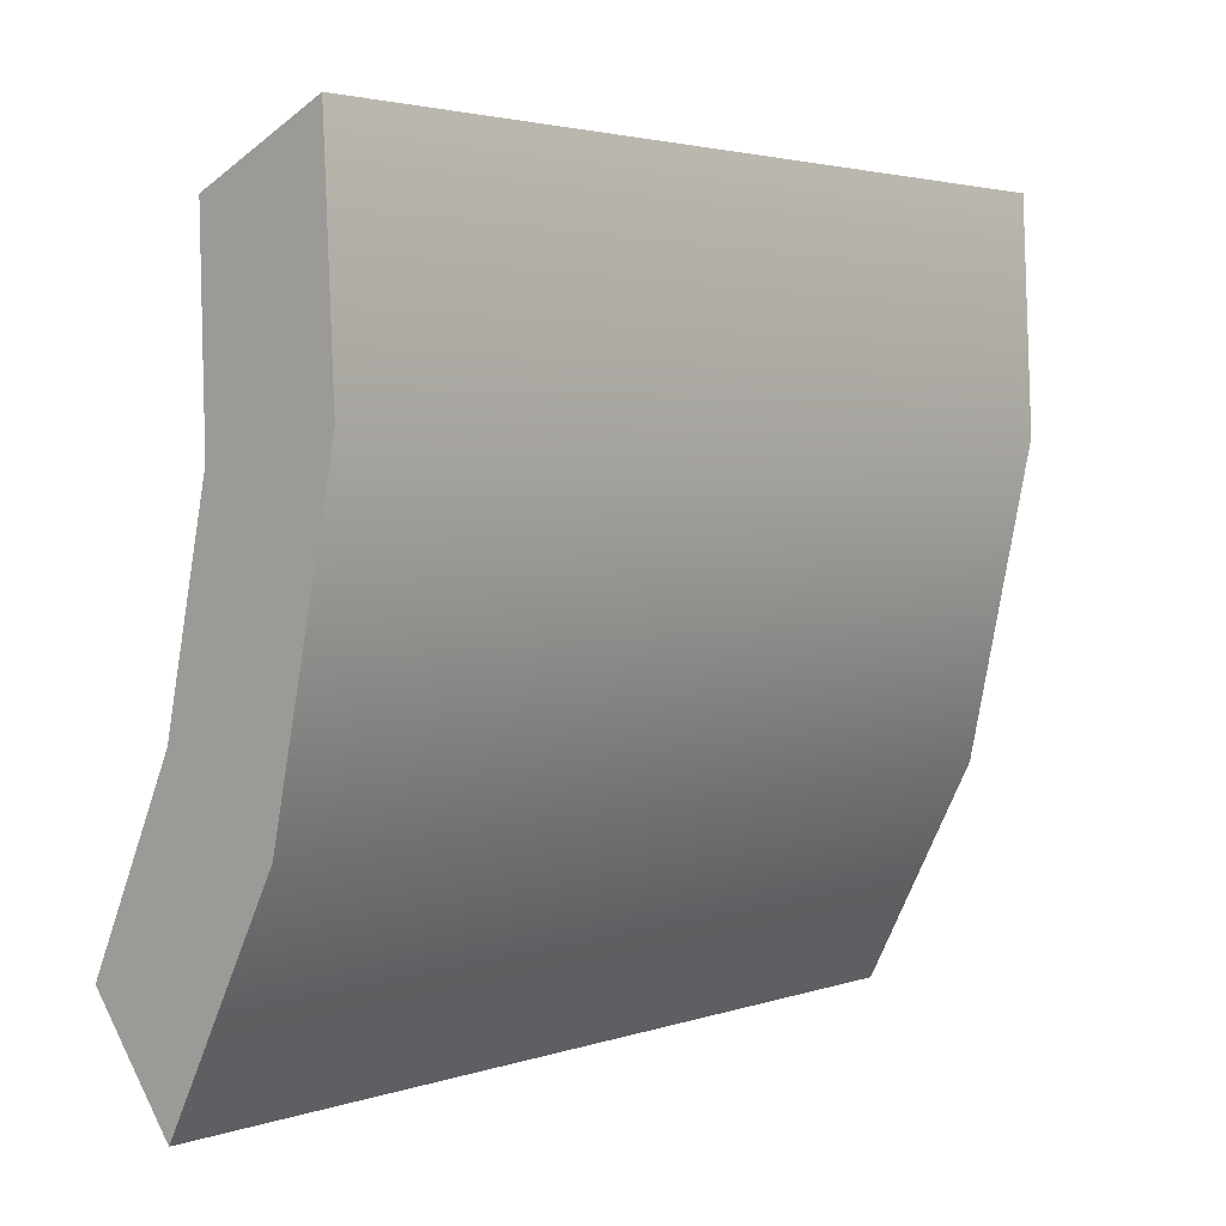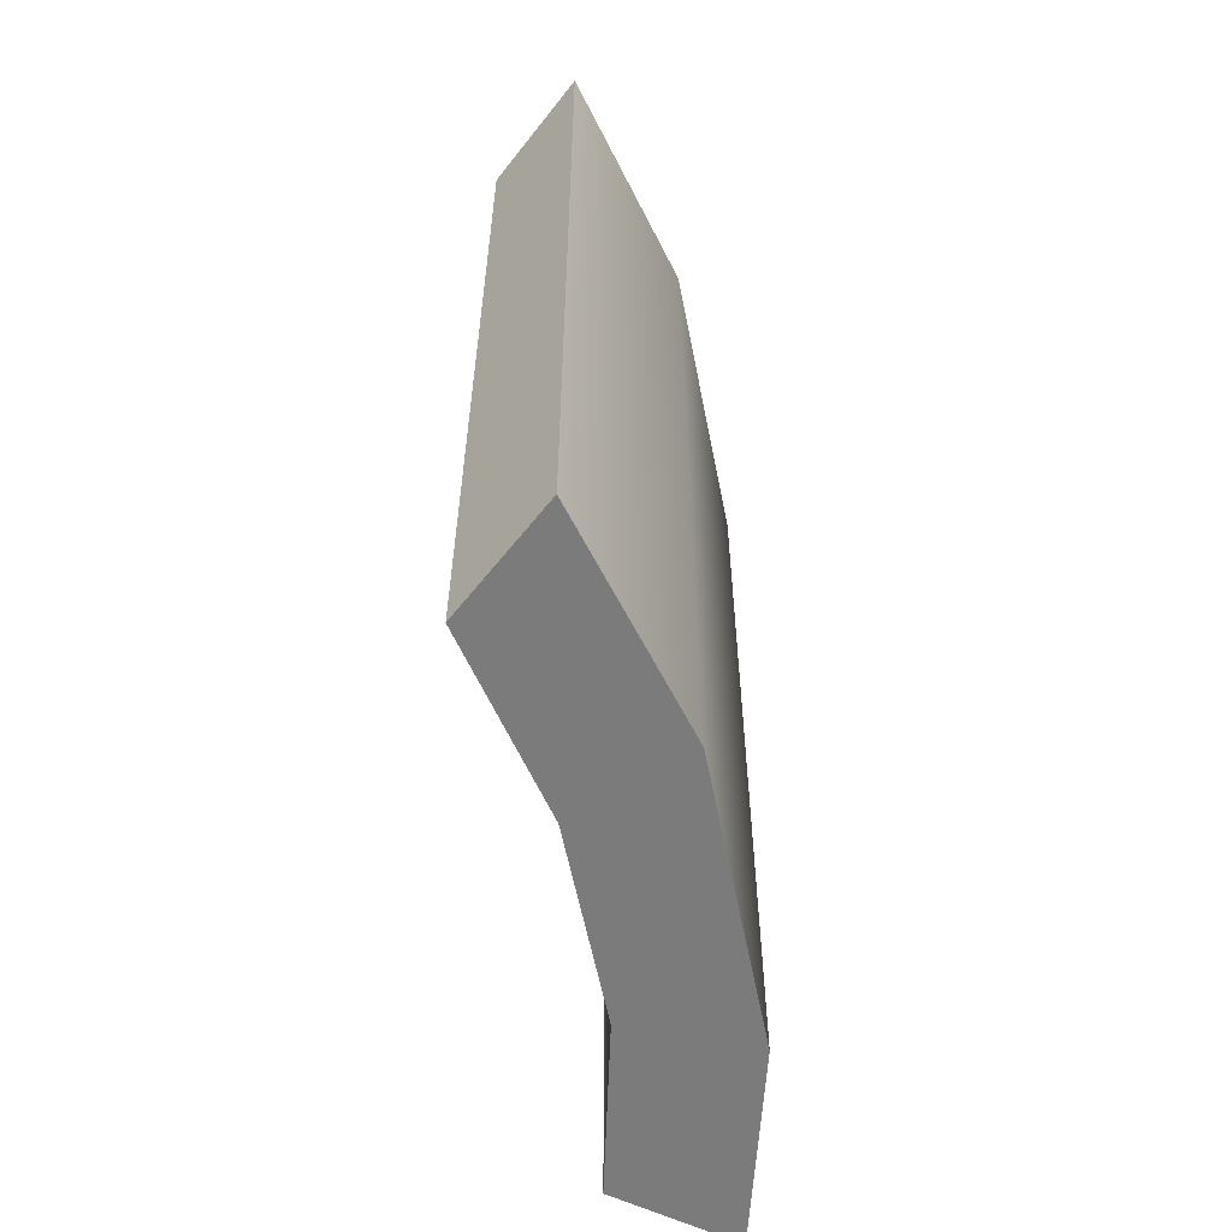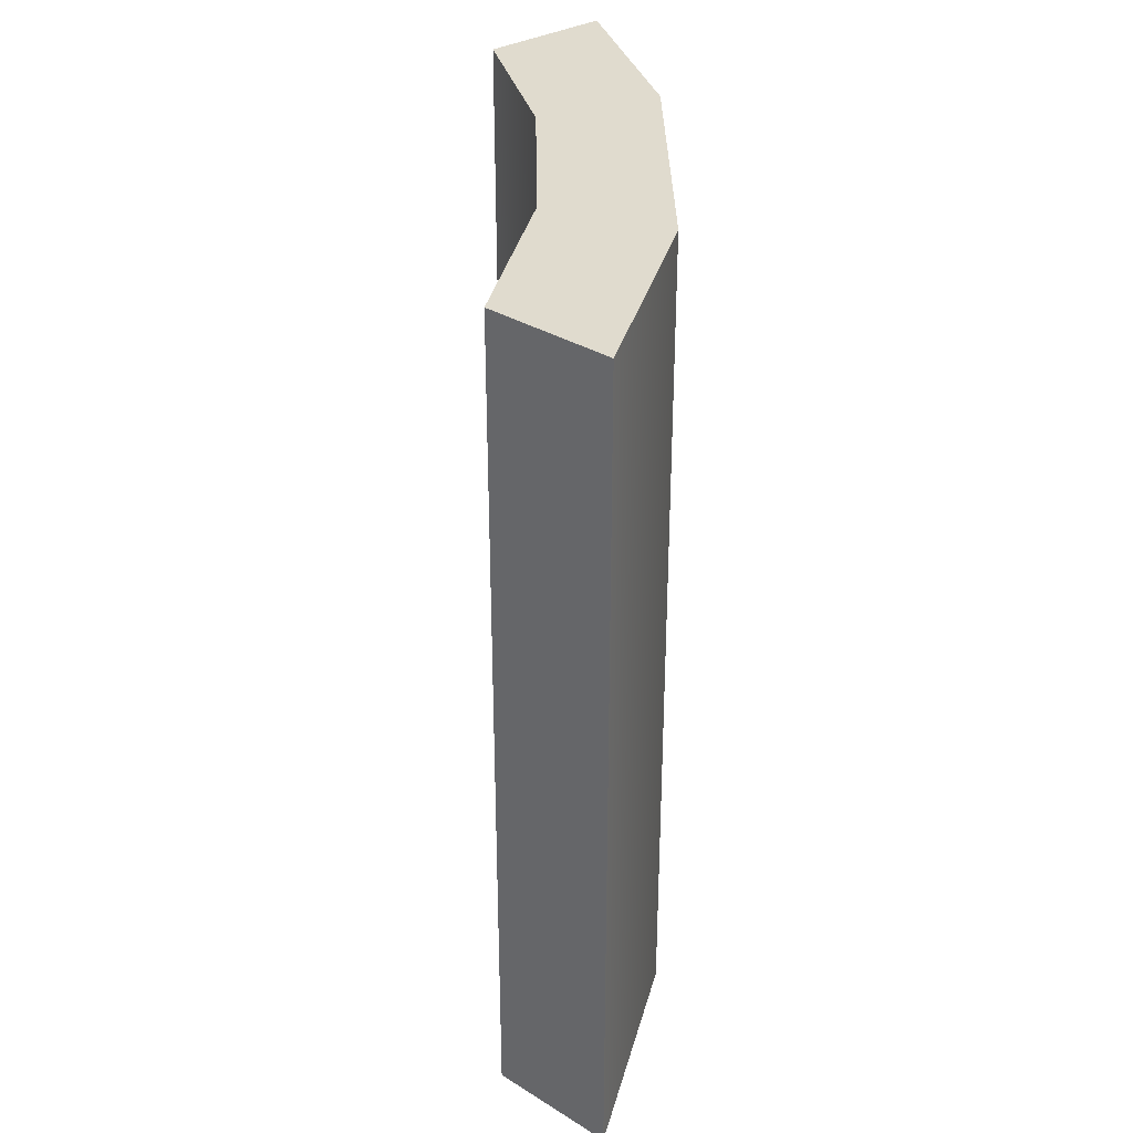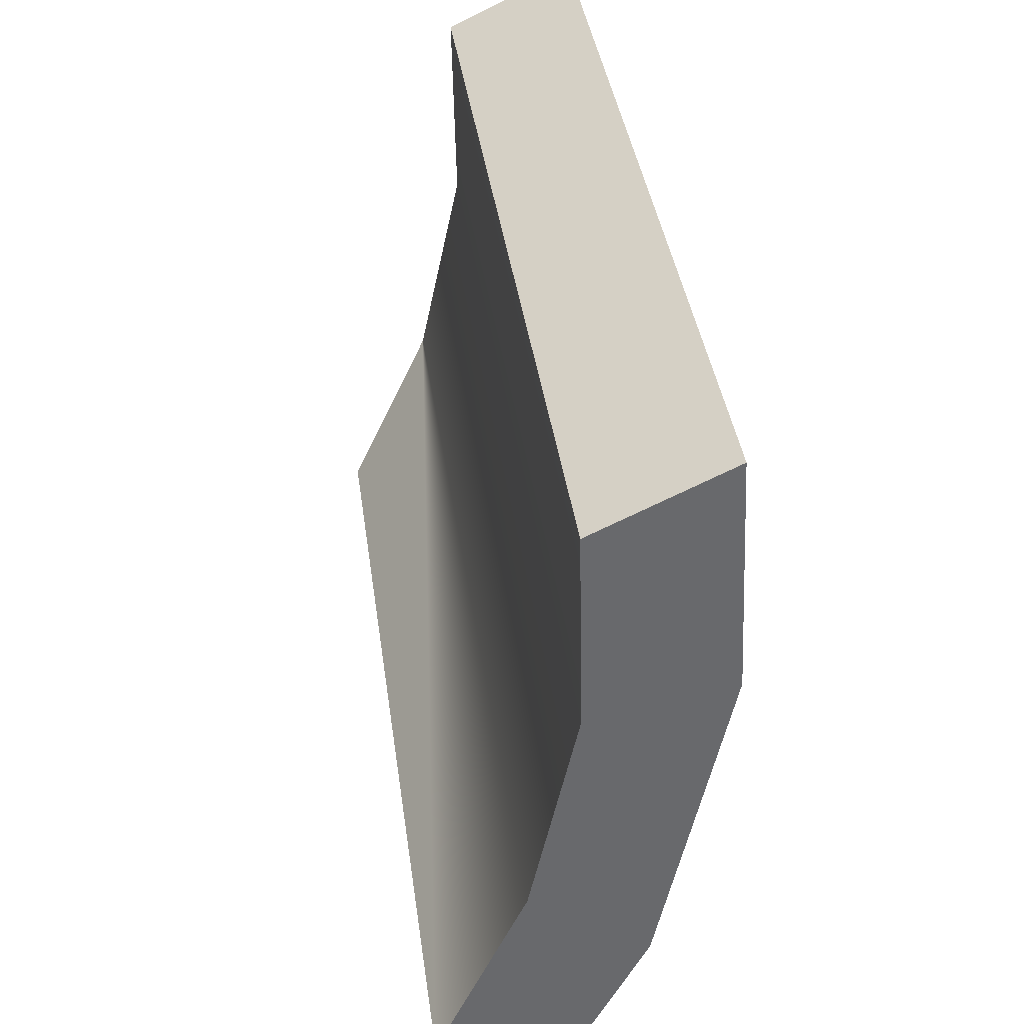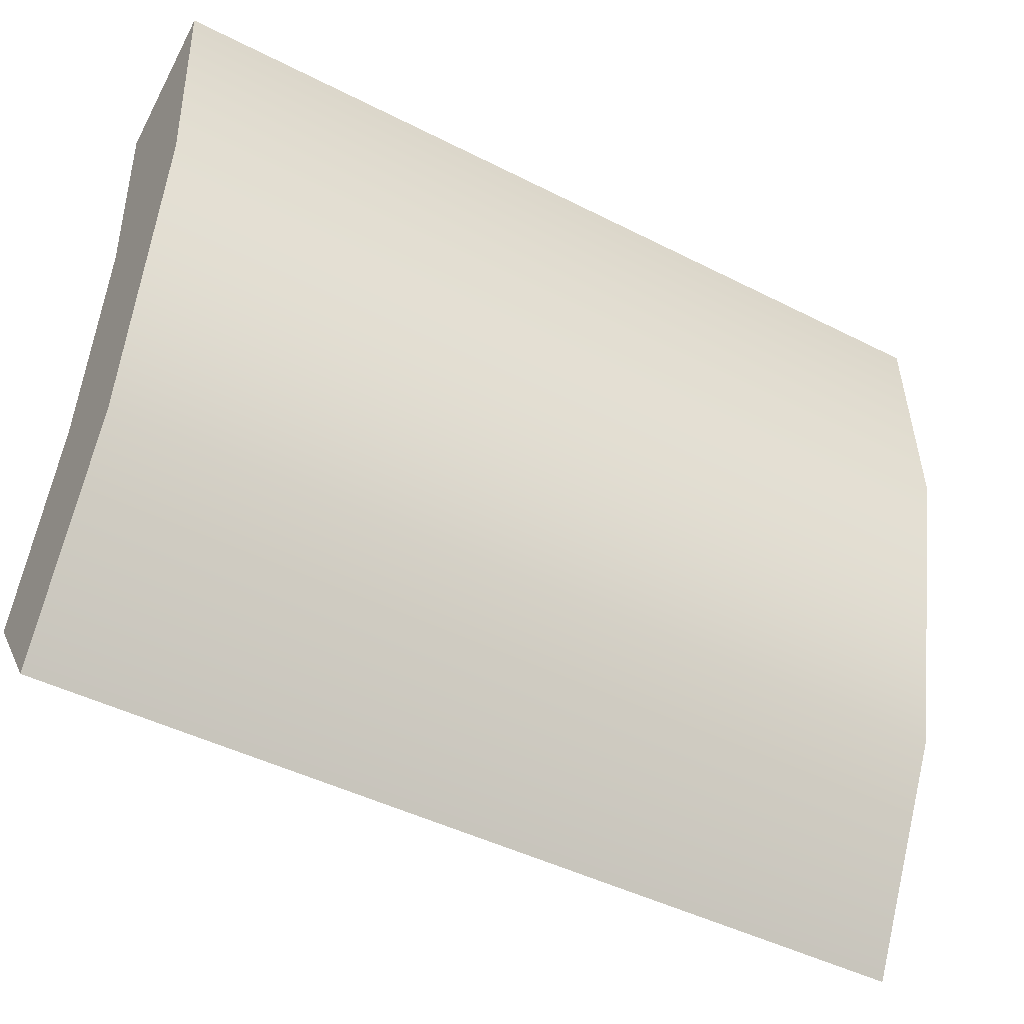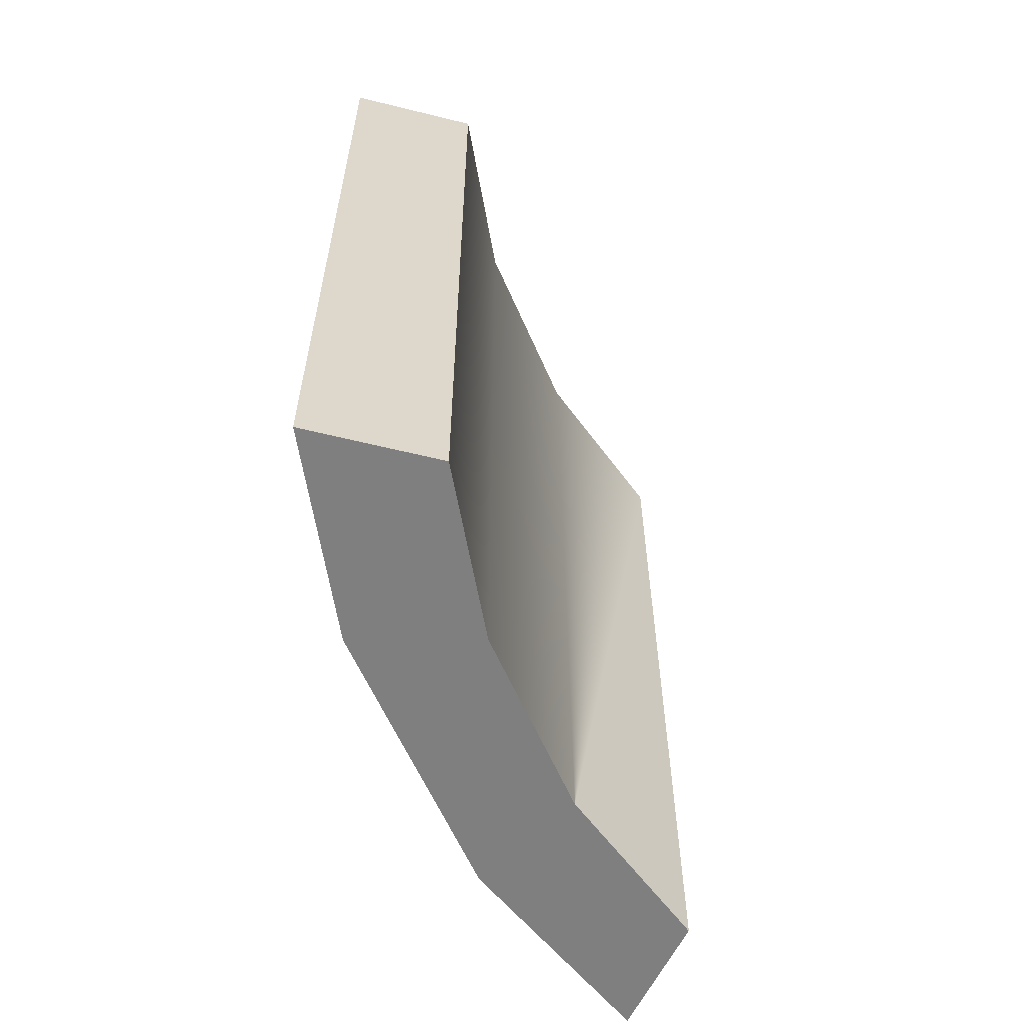
<metadata>
{"format":"obj","ext":"obj","renderer":"f3d","projection":"perspective","resolution":1024,"background":"white","views":[{"elev":2.9,"azim":-139.7,"up":"+Z"},{"elev":-58.5,"azim":179.2,"up":"+Y"},{"elev":33.5,"azim":167.1,"up":"+Y"},{"elev":37.6,"azim":172.4,"up":"+Z"},{"elev":-44.9,"azim":-120.7,"up":"+Z"},{"elev":-59.9,"azim":11.4,"up":"+Y"}]}
</metadata>
<code>
g default
v -2.058 -1.076 -0.8488
v -2.502 -1.076 -1.145
v -2.051 -1.076 -2.019
v -1.723 -1.076 -1.581
v -2.232 -1.076 -0.0295
v -2.761 -1.076 0.07552
v -2.502 2.482 -1.145
v -2.051 2.482 -2.019
v -1.723 2.482 -1.581
v -2.215 -1.076 0.7353
v -2.718 -1.076 0.9766
v -2.761 2.482 0.07552
v -2.058 2.482 -0.8488
v -2.215 2.482 0.7353
v -2.718 2.482 0.9766
v -2.232 2.482 -0.0295
g shield4:pCylinder7
f 1 2 3 4
f 5 6 2 1
f 2 7 8 3
f 4 3 8 9
f 10 11 6 5
f 6 12 7 2
f 9 8 7 13
f 14 15 11 10
f 11 15 12 6
f 12 16 13 7
f 16 12 15 14
f 1 4 9 13
f 5 1 13 16
f 10 5 16 14

</code>
